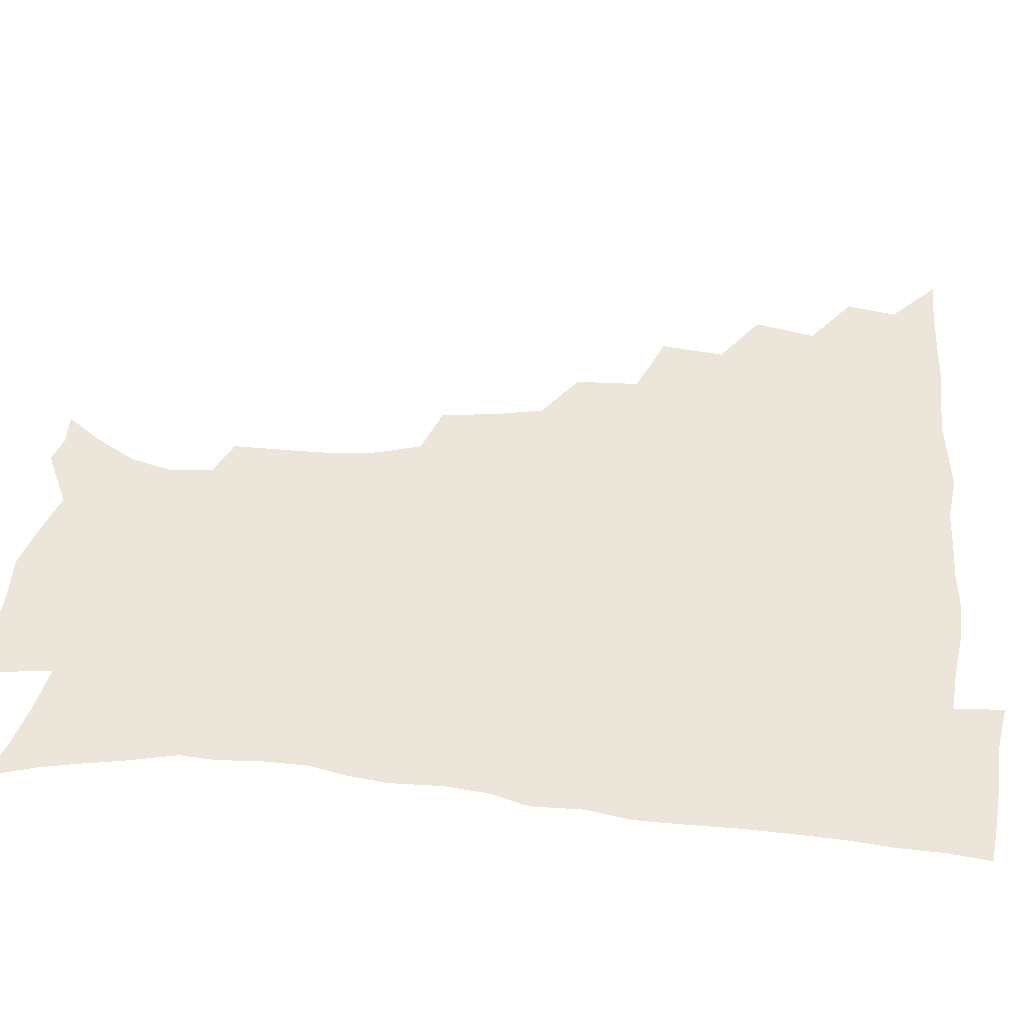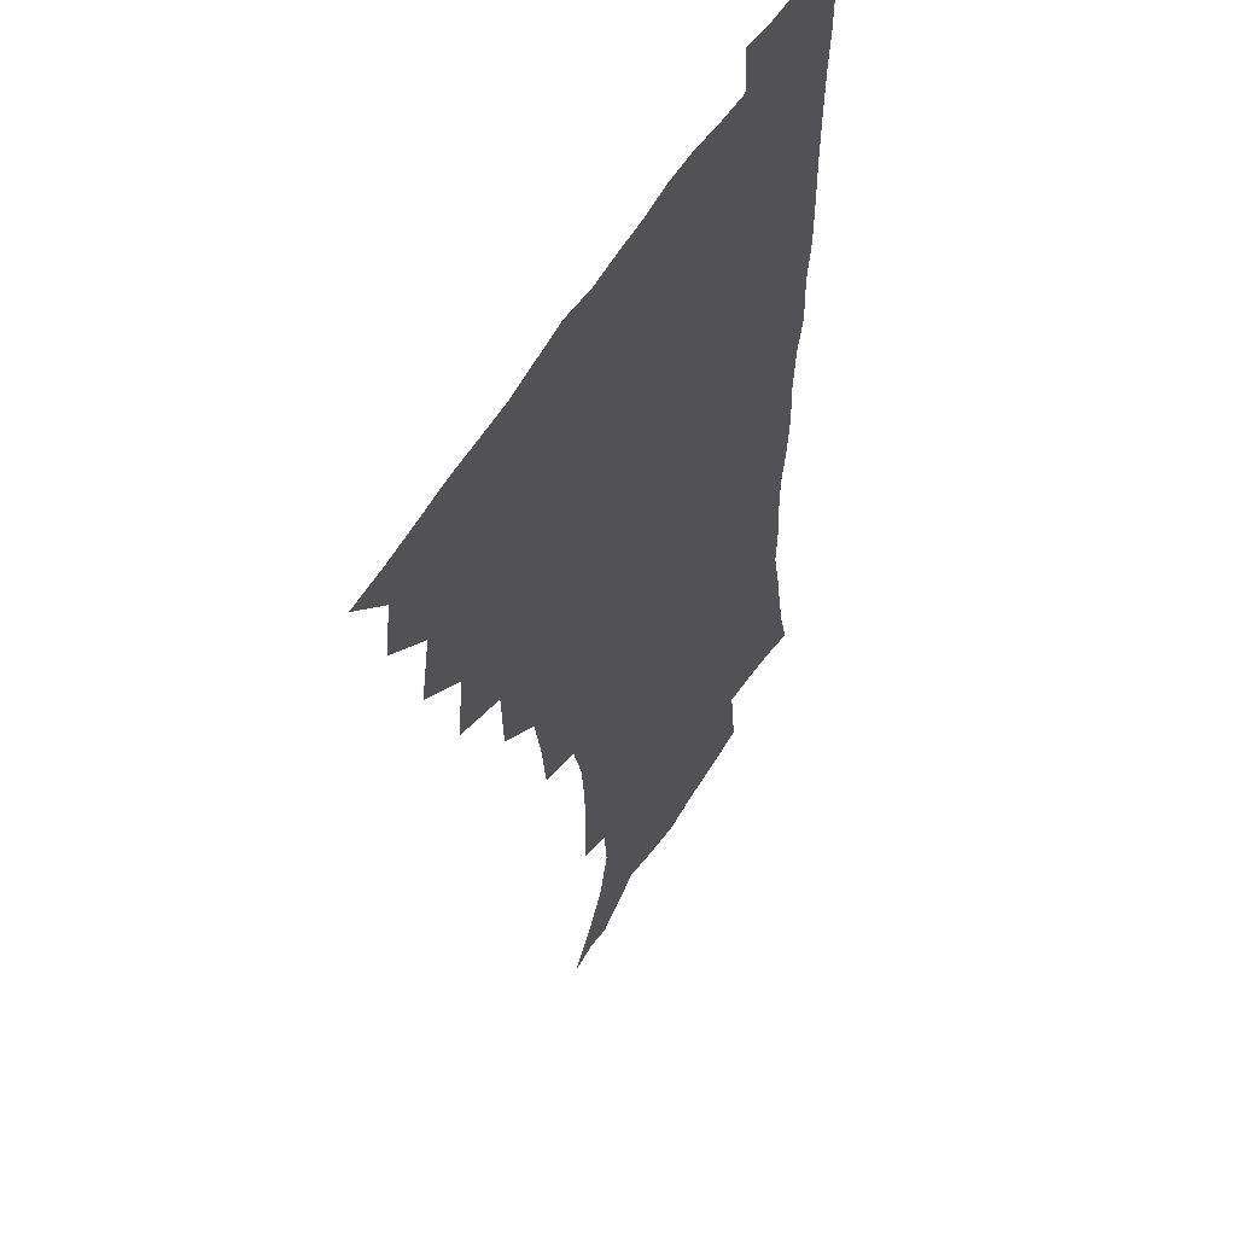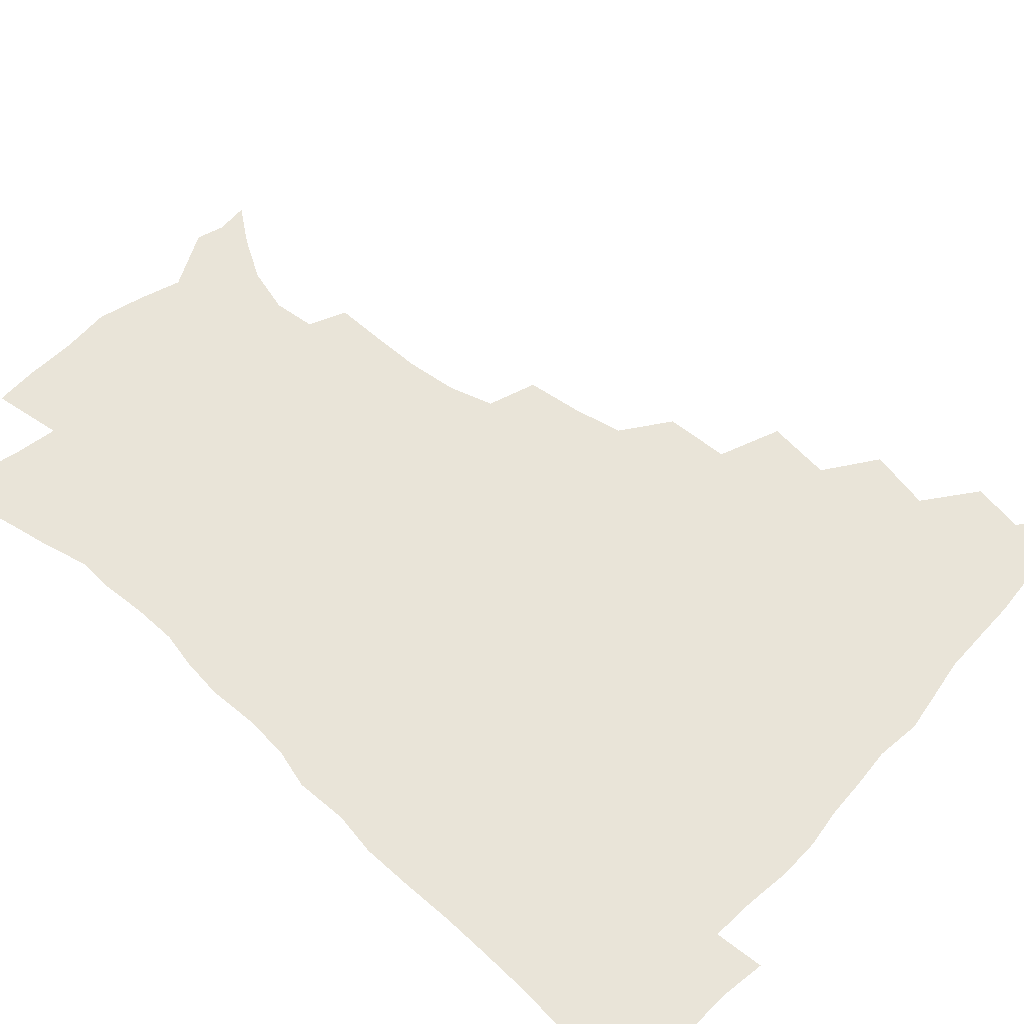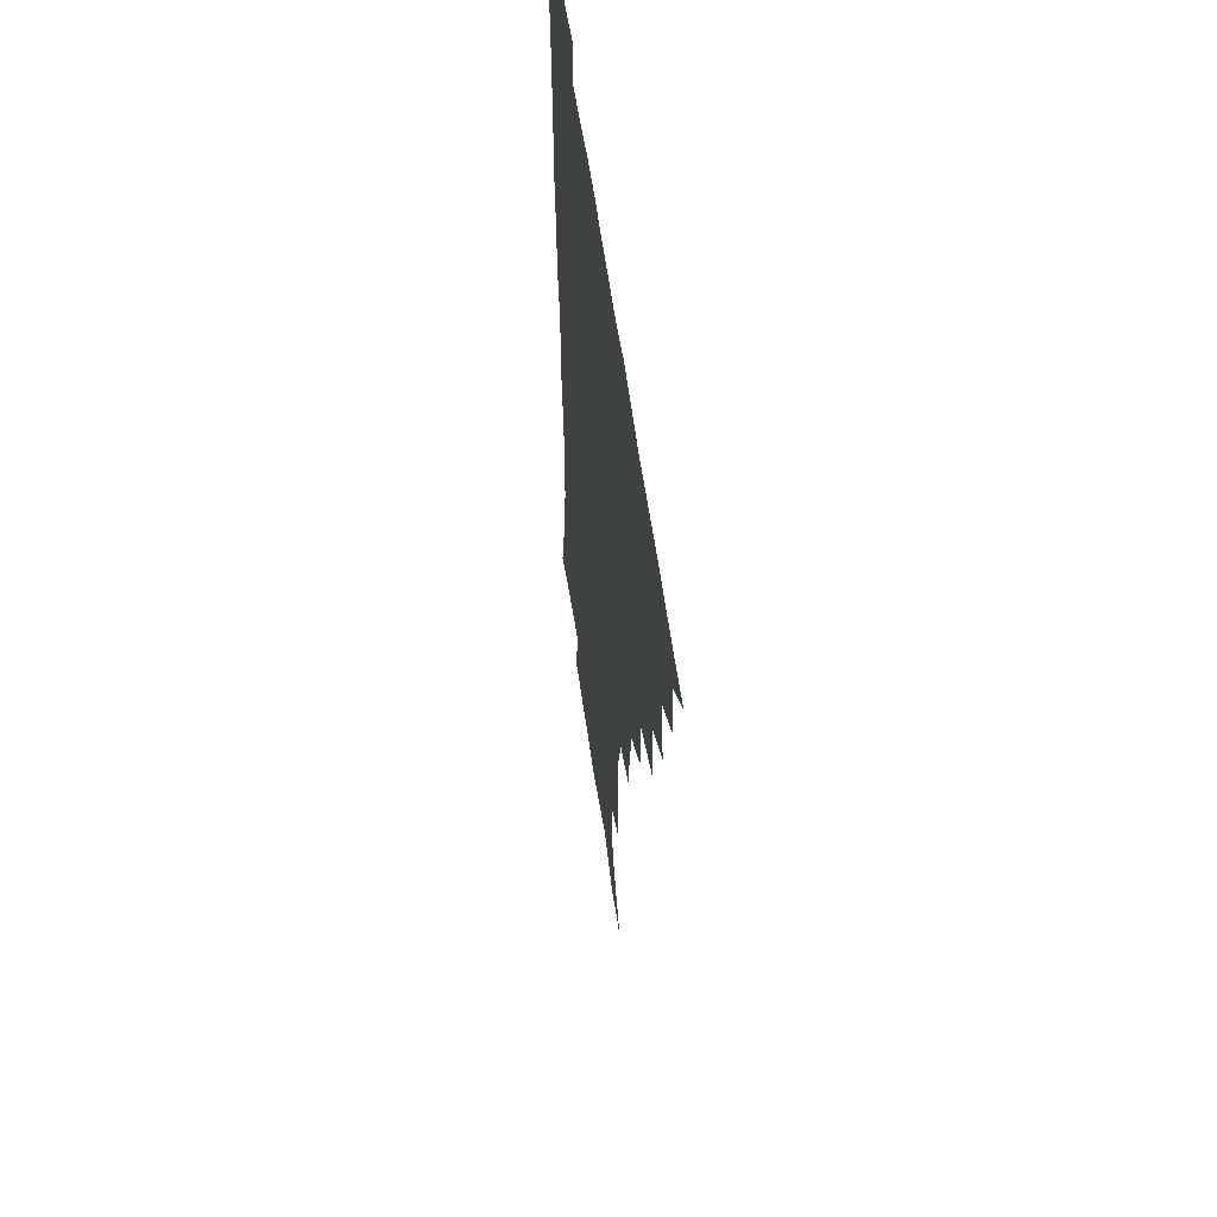
<metadata>
{"format":"obj","ext":"obj","renderer":"f3d","projection":"perspective","resolution":1024,"background":"white","views":[{"elev":48.4,"azim":95.6,"up":"+Z"},{"elev":52.4,"azim":-61.1,"up":"+Y"},{"elev":60.4,"azim":131.9,"up":"+Z"},{"elev":56.3,"azim":-97.8,"up":"+Y"}]}
</metadata>
<code>
v 450.7 494.6 0
v 464.1 461.3 0
v 467.1 479.1 0
v 467 494.6 0
v 477.9 425.4 0
v 482.4 447 0
v 482.9 463.7 0
v 483.1 479.4 0
v 482.3 495.5 0
v 493.7 389.4 0
v 496.3 412 0
v 498.5 432.1 0
v 499.5 449.1 0
v 499.4 464.8 0
v 498.3 480.3 0
v 497.3 496.6 0
v 516.5 357.7 0
v 515.4 380.3 0
v 515.5 401.1 0
v 516.3 420.1 0
v 516.6 436.4 0
v 515.5 450.7 0
v 514.5 465.6 0
v 513.7 480.6 0
v 512.6 496.4 0
v 539.2 308 0
v 536.8 327.4 0
v 533.2 345.2 0
v 533.6 370.9 0
v 532.4 388.7 0
v 531.3 405.2 0
v 530.6 420.6 0
v 530.8 436.5 0
v 530.5 451.5 0
v 529.7 466.2 0
v 528.6 481.2 0
v 527.6 496.4 0
v 562.9 232.3 0
v 563 250.2 0
v 562.9 267.7 0
v 560.9 285.6 0
v 556.2 301.7 0
v 552.8 320.2 0
v 550.9 339.7 0
v 549.4 358.6 0
v 547.6 374.8 0
v 547.6 393.4 0
v 547.2 408.9 0
v 547.1 424.1 0
v 546.3 438.2 0
v 546.5 452.5 0
v 544.5 467.1 0
v 543.2 482 0
v 542 498.4 0
v 554.8 168 0
v 564.2 180.3 0
v 573 195.1 0
v 577.4 211.1 0
v 575.9 226.1 0
v 575.2 244.7 0
v 574.7 261.9 0
v 573.6 279.3 0
v 570.9 294.7 0
v 567.7 310 0
v 565.8 328.5 0
v 564.1 345.7 0
v 563.4 364.3 0
v 562.1 379.3 0
v 561.4 394.9 0
v 561.8 411.2 0
v 561.4 425.6 0
v 561.3 439.7 0
v 560.2 453.5 0
v 558.9 468 0
v 557.8 482.8 0
v 556.1 500.3 0
v 566.1 168.3 0
v 578.3 185.2 0
v 586.1 204 0
v 587.8 220.8 0
v 587.3 237.1 0
v 586.1 251.8 0
v 585.6 268.9 0
v 584.5 287.1 0
v 582.6 303.3 0
v 580.1 316.9 0
v 578.4 333.3 0
v 577.8 351.7 0
v 576.7 366.7 0
v 576.4 383.3 0
v 576.2 398.4 0
v 575.8 412.7 0
v 575.8 427.1 0
v 575.3 440.3 0
v 574.7 453.9 0
v 573.6 468.2 0
v 572.3 483.2 0
v 571.7 498.2 0
v 575.5 165 0
v 591.5 189.1 0
v 597.3 208.8 0
v 598.8 227.6 0
v 598.3 242.9 0
v 597.7 259.6 0
v 597.3 275.9 0
v 595.5 290.7 0
v 593.9 306 0
v 592.8 323.3 0
v 591.7 338.9 0
v 590.8 353.9 0
v 590.1 368.8 0
v 589.5 382.9 0
v 589.5 398.4 0
v 589.5 413.3 0
v 589.3 426.8 0
v 589.2 440.7 0
v 588.8 454.2 0
v 588.1 468.3 0
v 587.2 482.6 0
v 585.7 499.1 0
v 595.8 174.5 0
v 605.9 195 0
v 609.2 213.6 0
v 609.5 228.7 0
v 609.1 244.6 0
v 608.5 258.7 0
v 608.1 279.8 0
v 607.1 295.1 0
v 606.1 309.5 0
v 605 324.5 0
v 604.1 339.9 0
v 603.7 355.4 0
v 603.4 370.7 0
v 603.6 386.2 0
v 603.1 399.5 0
v 603.4 414.5 0
v 603.2 427.4 0
v 603.1 440.9 0
v 603.2 454.5 0
v 602.5 468.4 0
v 601.2 483.6 0
v 599.9 499.4 0
v 610.6 169.1 0
v 618 194.2 0
v 620.4 214.4 0
v 620.9 232.9 0
v 620.4 245.7 0
v 620 262.3 0
v 619.2 281.4 0
v 618.5 295.1 0
v 617.9 312.3 0
v 617.4 327.2 0
v 616.7 341.4 0
v 616.7 356.2 0
v 616.5 372 0
v 616.5 386.8 0
v 616.6 400 0
v 616.7 414.1 0
v 617.2 428.3 0
v 617.3 441.4 0
v 617.3 454.7 0
v 617.1 468.3 0
v 616.1 482.7 0
v 613.7 501 0
v 626.8 164.2 0
v 631 194.1 0
v 632.2 218.2 0
v 632.2 233.1 0
v 631.9 250.2 0
v 631.7 263.6 0
v 630.6 280.7 0
v 630.3 295.6 0
v 629.7 311.6 0
v 629.4 327.6 0
v 629.4 339.6 0
v 629.2 357.8 0
v 629.3 372.1 0
v 629.5 385.8 0
v 629.8 400.4 0
v 630.1 414.3 0
v 630.6 428.1 0
v 631.1 441.6 0
v 631.5 454.8 0
v 631.2 468.4 0
v 630.1 484.1 0
v 628.2 500.7 0
v 644.5 164.5 0
v 644.7 194.7 0
v 644.4 213.7 0
v 643.7 233 0
v 643.2 248.1 0
v 642.6 268 0
v 642.4 281.6 0
v 642 296.1 0
v 641.7 311 0
v 641.3 327.4 0
v 641.8 341 0
v 641.8 356.8 0
v 642 371.1 0
v 642.4 385.3 0
v 642.7 400.4 0
v 643.3 414.1 0
v 643.8 428.2 0
v 644.5 441.3 0
v 645.3 454.7 0
v 645.3 468.6 0
v 645.5 482.9 0
v 644.4 498.4 0
v 661.5 163.4 0
v 658.9 191.4 0
v 656.7 212.8 0
v 655.4 231.4 0
v 654.8 247.8 0
v 654.4 263.8 0
v 653.7 280.6 0
v 653.7 295 0
v 653.6 309.8 0
v 653.6 325 0
v 654.8 337.4 0
v 654.1 355.4 0
v 654.7 369.6 0
v 655.4 383.7 0
v 656.3 397.6 0
v 656.5 413 0
v 657.4 426.7 0
v 658.3 439.9 0
v 659 454.9 0
v 659.6 468.2 0
v 660.4 482 0
v 660 497.2 0
v 658.8 514.7 0
v 677.2 163.3 0
v 673.9 188.5 0
v 670.5 208.3 0
v 667.9 227.5 0
v 666.5 244.9 0
v 665.4 262.4 0
v 665.1 278 0
v 665 293.3 0
v 665.5 307.4 0
v 666.1 321.5 0
v 666.7 336.6 0
v 666.9 352.1 0
v 667.9 366.2 0
v 668.9 380.3 0
v 669.1 396.5 0
v 670 410.7 0
v 670.5 425.8 0
v 671.8 439.3 0
v 672.4 454 0
v 673.6 467.5 0
v 674.6 481.4 0
v 675.3 495.4 0
v 674.8 512 0
v 690.1 185.2 0
v 684.1 205.1 0
v 680.4 224.2 0
v 678.6 240.7 0
v 677.8 256.4 0
v 677.1 272.8 0
v 676.9 288.4 0
v 677.6 302.8 0
v 678.4 317.2 0
v 679.2 332.1 0
v 680.1 346.8 0
v 680.9 362 0
v 681.5 377.8 0
v 681.9 393.9 0
v 683.3 408 0
v 684.4 422.7 0
v 685.5 437.1 0
v 685.9 453 0
v 687.5 466.6 0
v 688.7 480.6 0
v 689.6 494.6 0
v 689.8 511.4 0
v 705.1 181 0
v 698.4 200.1 0
v 694.5 217.4 0
v 691.8 233.8 0
v 690.6 249.1 0
v 689.2 266 0
v 689.8 280.2 0
v 689.7 296.4 0
v 691.4 309.9 0
v 692.3 325.1 0
v 692.3 341.9 0
v 694.5 355.6 0
v 695.6 371.3 0
v 697.3 386.1 0
v 697.2 403.4 0
v 698.1 419.1 0
v 699.2 434.6 0
v 700.7 449.7 0
v 701.2 465.5 0
v 703.1 479.4 0
v 703.6 493.6 0
v 704.8 510.2 0
v 719.4 176.1 0
v 714.6 191.7 0
v 711.6 206 0
v 708.9 220.8 0
v 704.8 238.6 0
v 705.6 251.1 0
v 704.6 267.1 0
v 704.9 282.5 0
v 707.5 295.3 0
v 709.2 309.8 0
v 708.7 328 0
v 710.1 343.7 0
v 713.9 357.1 0
v 713.4 375.6 0
v 716 390.7 0
v 716.1 408.4 0
v 715.9 426.6 0
v 716.4 444.3 0
v 717.1 461.6 0
v 718.5 477.4 0
v 718.9 493.2 0
v 720.5 508.4 0
f 3 4 1
f 6 7 2
f 2 7 3
f 7 8 3
f 3 8 4
f 8 9 4
f 11 12 5
f 5 12 6
f 12 13 6
f 6 13 7
f 13 14 7
f 7 14 8
f 14 15 8
f 8 15 9
f 15 16 9
f 18 19 10
f 10 19 11
f 19 20 11
f 11 20 12
f 20 21 12
f 12 21 13
f 21 22 13
f 13 22 14
f 22 23 14
f 14 23 15
f 23 24 15
f 15 24 16
f 24 25 16
f 28 29 17
f 17 29 18
f 29 30 18
f 18 30 19
f 30 31 19
f 19 31 20
f 31 32 20
f 20 32 21
f 32 33 21
f 21 33 22
f 33 34 22
f 22 34 23
f 34 35 23
f 23 35 24
f 35 36 24
f 24 36 25
f 36 37 25
f 42 43 26
f 26 43 27
f 43 44 27
f 27 44 28
f 44 45 28
f 28 45 29
f 45 46 29
f 29 46 30
f 46 47 30
f 30 47 31
f 47 48 31
f 31 48 32
f 48 49 32
f 32 49 33
f 49 50 33
f 33 50 34
f 50 51 34
f 34 51 35
f 51 52 35
f 35 52 36
f 52 53 36
f 36 53 37
f 53 54 37
f 59 60 38
f 38 60 39
f 60 61 39
f 39 61 40
f 61 62 40
f 40 62 41
f 62 63 41
f 41 63 42
f 63 64 42
f 42 64 43
f 64 65 43
f 43 65 44
f 65 66 44
f 44 66 45
f 66 67 45
f 45 67 46
f 67 68 46
f 46 68 47
f 68 69 47
f 47 69 48
f 69 70 48
f 48 70 49
f 70 71 49
f 49 71 50
f 71 72 50
f 50 72 51
f 72 73 51
f 51 73 52
f 73 74 52
f 52 74 53
f 74 75 53
f 53 75 54
f 75 76 54
f 55 77 56
f 77 78 56
f 56 78 57
f 78 79 57
f 57 79 58
f 79 80 58
f 58 80 59
f 80 81 59
f 59 81 60
f 81 82 60
f 60 82 61
f 82 83 61
f 61 83 62
f 83 84 62
f 62 84 63
f 84 85 63
f 63 85 64
f 85 86 64
f 64 86 65
f 86 87 65
f 65 87 66
f 87 88 66
f 66 88 67
f 88 89 67
f 67 89 68
f 89 90 68
f 68 90 69
f 90 91 69
f 69 91 70
f 91 92 70
f 70 92 71
f 92 93 71
f 71 93 72
f 93 94 72
f 72 94 73
f 94 95 73
f 73 95 74
f 95 96 74
f 74 96 75
f 96 97 75
f 75 97 76
f 97 98 76
f 77 99 78
f 99 100 78
f 78 100 79
f 100 101 79
f 79 101 80
f 101 102 80
f 80 102 81
f 102 103 81
f 81 103 82
f 103 104 82
f 82 104 83
f 104 105 83
f 83 105 84
f 105 106 84
f 84 106 85
f 106 107 85
f 85 107 86
f 107 108 86
f 86 108 87
f 108 109 87
f 87 109 88
f 109 110 88
f 88 110 89
f 110 111 89
f 89 111 90
f 111 112 90
f 90 112 91
f 112 113 91
f 91 113 92
f 113 114 92
f 92 114 93
f 114 115 93
f 93 115 94
f 115 116 94
f 94 116 95
f 116 117 95
f 95 117 96
f 117 118 96
f 96 118 97
f 118 119 97
f 97 119 98
f 119 120 98
f 99 121 100
f 121 122 100
f 100 122 101
f 122 123 101
f 101 123 102
f 123 124 102
f 102 124 103
f 124 125 103
f 103 125 104
f 125 126 104
f 104 126 105
f 126 127 105
f 105 127 106
f 127 128 106
f 106 128 107
f 128 129 107
f 107 129 108
f 129 130 108
f 108 130 109
f 130 131 109
f 109 131 110
f 131 132 110
f 110 132 111
f 132 133 111
f 111 133 112
f 133 134 112
f 112 134 113
f 134 135 113
f 113 135 114
f 135 136 114
f 114 136 115
f 136 137 115
f 115 137 116
f 137 138 116
f 116 138 117
f 138 139 117
f 117 139 118
f 139 140 118
f 118 140 119
f 140 141 119
f 119 141 120
f 141 142 120
f 121 143 122
f 143 144 122
f 122 144 123
f 144 145 123
f 123 145 124
f 145 146 124
f 124 146 125
f 146 147 125
f 125 147 126
f 147 148 126
f 126 148 127
f 148 149 127
f 127 149 128
f 149 150 128
f 128 150 129
f 150 151 129
f 129 151 130
f 151 152 130
f 130 152 131
f 152 153 131
f 131 153 132
f 153 154 132
f 132 154 133
f 154 155 133
f 133 155 134
f 155 156 134
f 134 156 135
f 156 157 135
f 135 157 136
f 157 158 136
f 136 158 137
f 158 159 137
f 137 159 138
f 159 160 138
f 138 160 139
f 160 161 139
f 139 161 140
f 161 162 140
f 140 162 141
f 162 163 141
f 141 163 142
f 163 164 142
f 143 165 144
f 165 166 144
f 144 166 145
f 166 167 145
f 145 167 146
f 167 168 146
f 146 168 147
f 168 169 147
f 147 169 148
f 169 170 148
f 148 170 149
f 170 171 149
f 149 171 150
f 171 172 150
f 150 172 151
f 172 173 151
f 151 173 152
f 173 174 152
f 152 174 153
f 174 175 153
f 153 175 154
f 175 176 154
f 154 176 155
f 176 177 155
f 155 177 156
f 177 178 156
f 156 178 157
f 178 179 157
f 157 179 158
f 179 180 158
f 158 180 159
f 180 181 159
f 159 181 160
f 181 182 160
f 160 182 161
f 182 183 161
f 161 183 162
f 183 184 162
f 162 184 163
f 184 185 163
f 163 185 164
f 185 186 164
f 165 187 166
f 187 188 166
f 166 188 167
f 188 189 167
f 167 189 168
f 189 190 168
f 168 190 169
f 190 191 169
f 169 191 170
f 191 192 170
f 170 192 171
f 192 193 171
f 171 193 172
f 193 194 172
f 172 194 173
f 194 195 173
f 173 195 174
f 195 196 174
f 174 196 175
f 196 197 175
f 175 197 176
f 197 198 176
f 176 198 177
f 198 199 177
f 177 199 178
f 199 200 178
f 178 200 179
f 200 201 179
f 179 201 180
f 201 202 180
f 180 202 181
f 202 203 181
f 181 203 182
f 203 204 182
f 182 204 183
f 204 205 183
f 183 205 184
f 205 206 184
f 184 206 185
f 206 207 185
f 185 207 186
f 207 208 186
f 187 209 188
f 209 210 188
f 188 210 189
f 210 211 189
f 189 211 190
f 211 212 190
f 190 212 191
f 212 213 191
f 191 213 192
f 213 214 192
f 192 214 193
f 214 215 193
f 193 215 194
f 215 216 194
f 194 216 195
f 216 217 195
f 195 217 196
f 217 218 196
f 196 218 197
f 218 219 197
f 197 219 198
f 219 220 198
f 198 220 199
f 220 221 199
f 199 221 200
f 221 222 200
f 200 222 201
f 222 223 201
f 201 223 202
f 223 224 202
f 202 224 203
f 224 225 203
f 203 225 204
f 225 226 204
f 204 226 205
f 226 227 205
f 205 227 206
f 227 228 206
f 206 228 207
f 228 229 207
f 207 229 208
f 229 230 208
f 209 232 210
f 232 233 210
f 210 233 211
f 233 234 211
f 211 234 212
f 234 235 212
f 212 235 213
f 235 236 213
f 213 236 214
f 236 237 214
f 214 237 215
f 237 238 215
f 215 238 216
f 238 239 216
f 216 239 217
f 239 240 217
f 217 240 218
f 240 241 218
f 218 241 219
f 241 242 219
f 219 242 220
f 242 243 220
f 220 243 221
f 243 244 221
f 221 244 222
f 244 245 222
f 222 245 223
f 245 246 223
f 223 246 224
f 246 247 224
f 224 247 225
f 247 248 225
f 225 248 226
f 248 249 226
f 226 249 227
f 249 250 227
f 227 250 228
f 250 251 228
f 228 251 229
f 251 252 229
f 229 252 230
f 252 253 230
f 230 253 231
f 253 254 231
f 233 255 234
f 255 256 234
f 234 256 235
f 256 257 235
f 235 257 236
f 257 258 236
f 236 258 237
f 258 259 237
f 237 259 238
f 259 260 238
f 238 260 239
f 260 261 239
f 239 261 240
f 261 262 240
f 240 262 241
f 262 263 241
f 241 263 242
f 263 264 242
f 242 264 243
f 264 265 243
f 243 265 244
f 265 266 244
f 244 266 245
f 266 267 245
f 245 267 246
f 267 268 246
f 246 268 247
f 268 269 247
f 247 269 248
f 269 270 248
f 248 270 249
f 270 271 249
f 249 271 250
f 271 272 250
f 250 272 251
f 272 273 251
f 251 273 252
f 273 274 252
f 252 274 253
f 274 275 253
f 253 275 254
f 275 276 254
f 255 277 256
f 277 278 256
f 256 278 257
f 278 279 257
f 257 279 258
f 279 280 258
f 258 280 259
f 280 281 259
f 259 281 260
f 281 282 260
f 260 282 261
f 282 283 261
f 261 283 262
f 283 284 262
f 262 284 263
f 284 285 263
f 263 285 264
f 285 286 264
f 264 286 265
f 286 287 265
f 265 287 266
f 287 288 266
f 266 288 267
f 288 289 267
f 267 289 268
f 289 290 268
f 268 290 269
f 290 291 269
f 269 291 270
f 291 292 270
f 270 292 271
f 292 293 271
f 271 293 272
f 293 294 272
f 272 294 273
f 294 295 273
f 273 295 274
f 295 296 274
f 274 296 275
f 296 297 275
f 275 297 276
f 297 298 276
f 277 299 278
f 299 300 278
f 278 300 279
f 300 301 279
f 279 301 280
f 301 302 280
f 280 302 281
f 302 303 281
f 281 303 282
f 303 304 282
f 282 304 283
f 304 305 283
f 283 305 284
f 305 306 284
f 284 306 285
f 306 307 285
f 285 307 286
f 307 308 286
f 286 308 287
f 308 309 287
f 287 309 288
f 309 310 288
f 288 310 289
f 310 311 289
f 289 311 290
f 311 312 290
f 290 312 291
f 312 313 291
f 291 313 292
f 313 314 292
f 292 314 293
f 314 315 293
f 293 315 294
f 315 316 294
f 294 316 295
f 316 317 295
f 295 317 296
f 317 318 296
f 296 318 297
f 318 319 297
f 297 319 298
f 319 320 298

</code>
